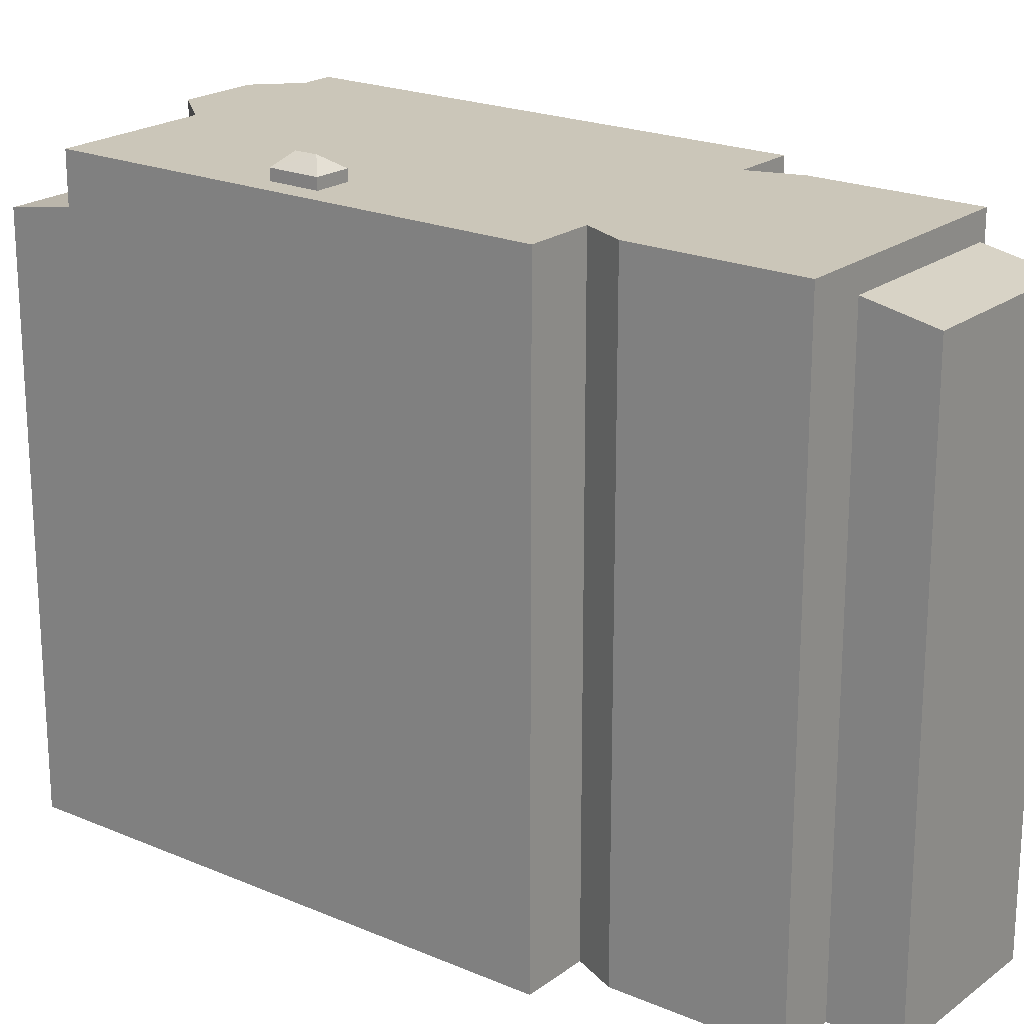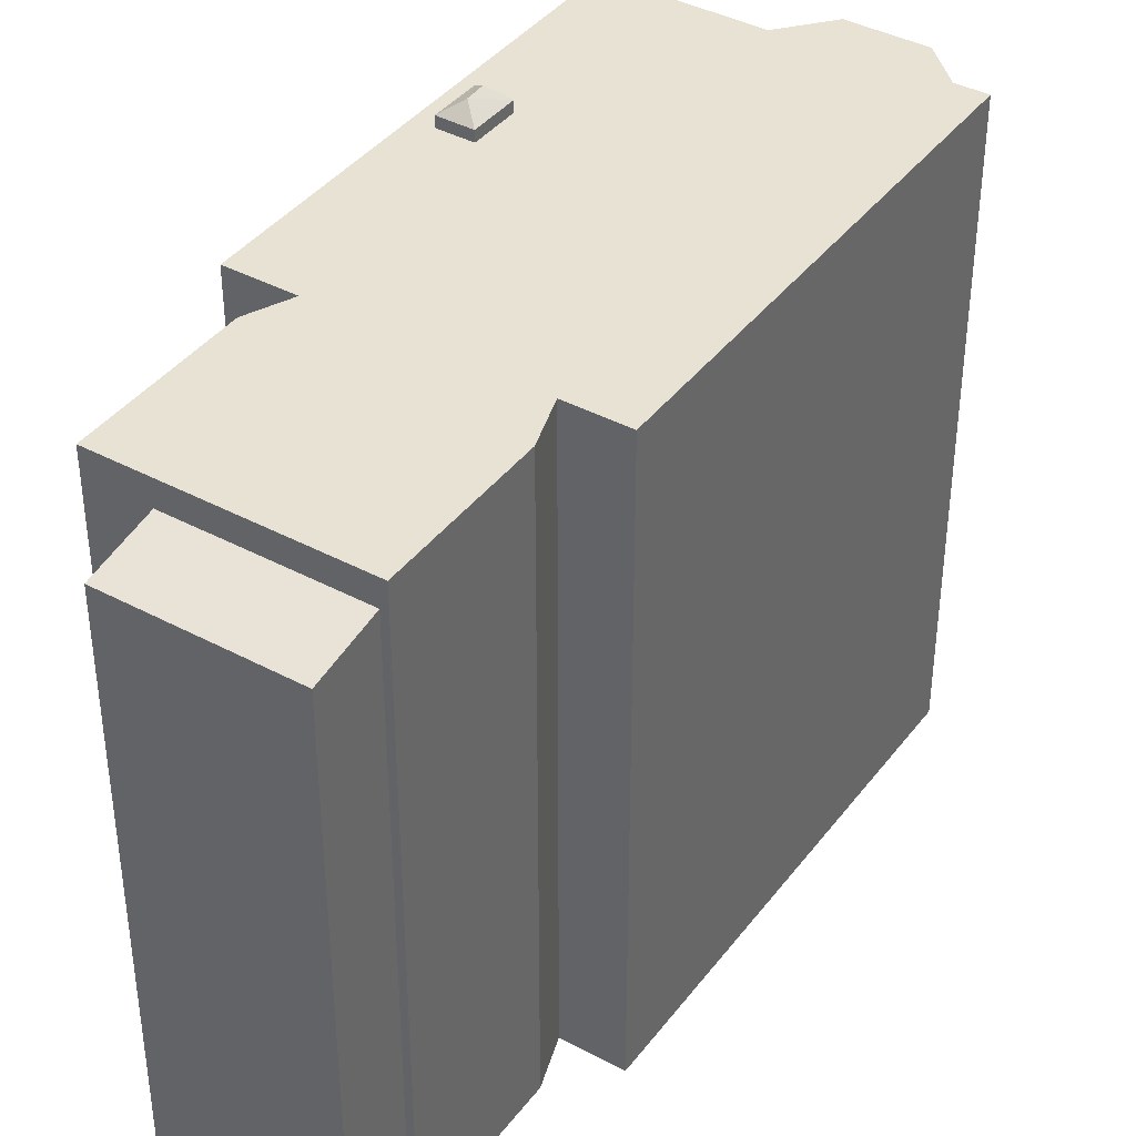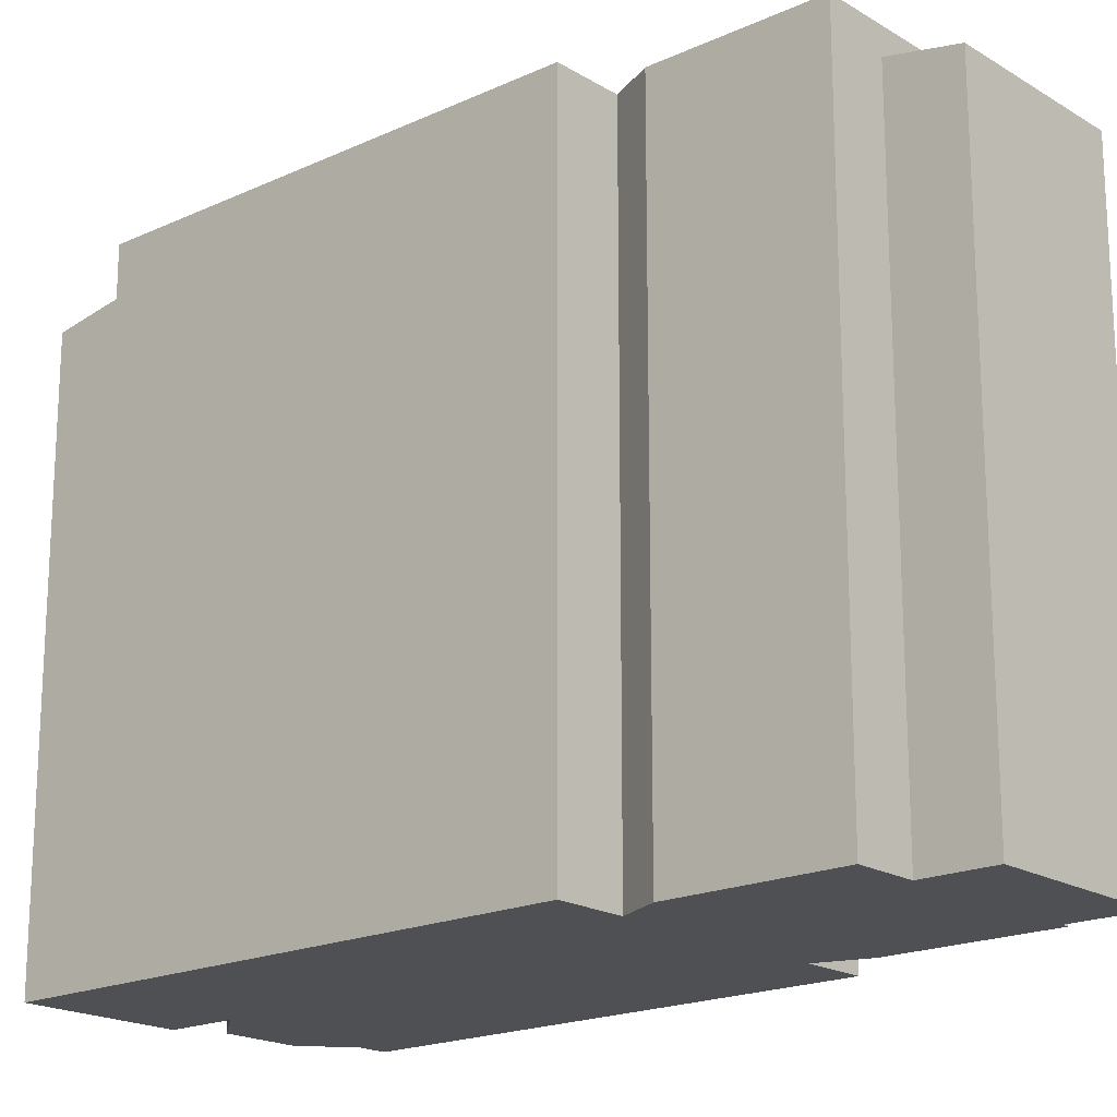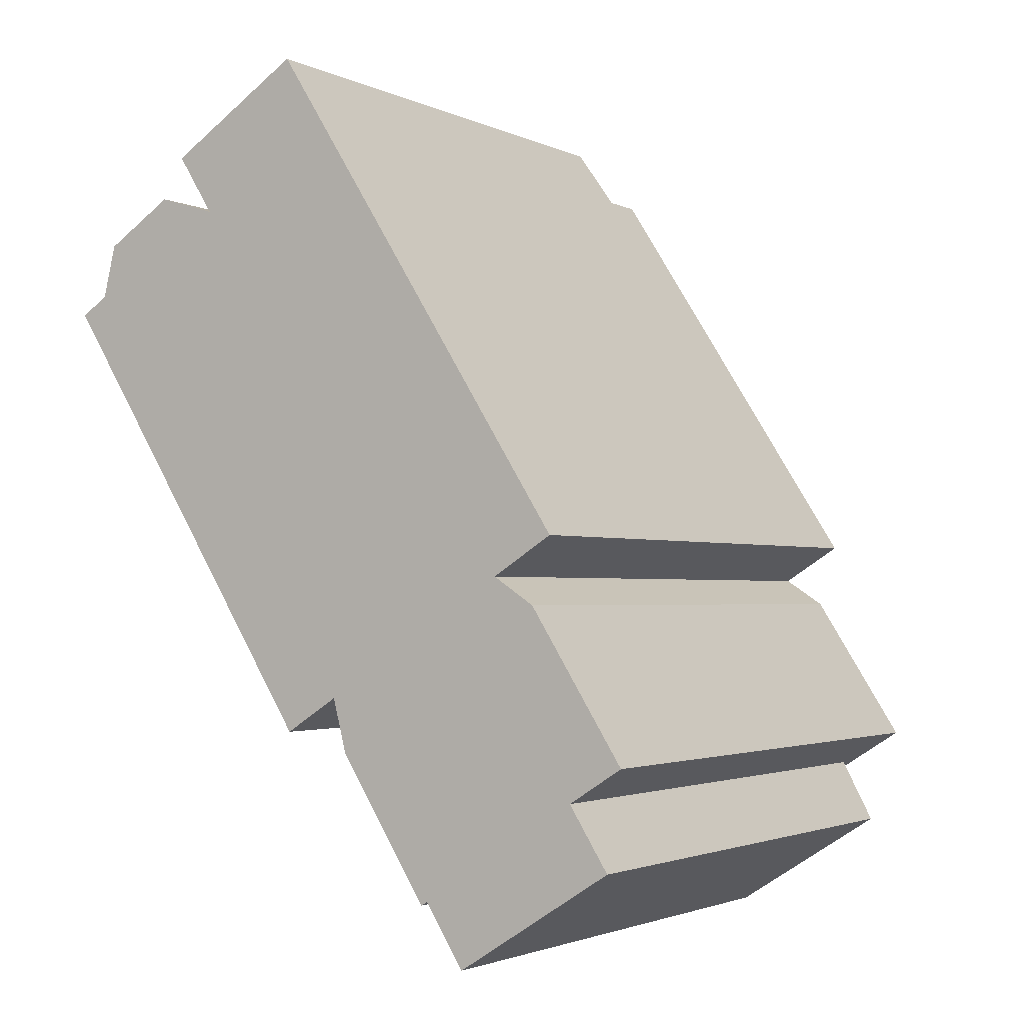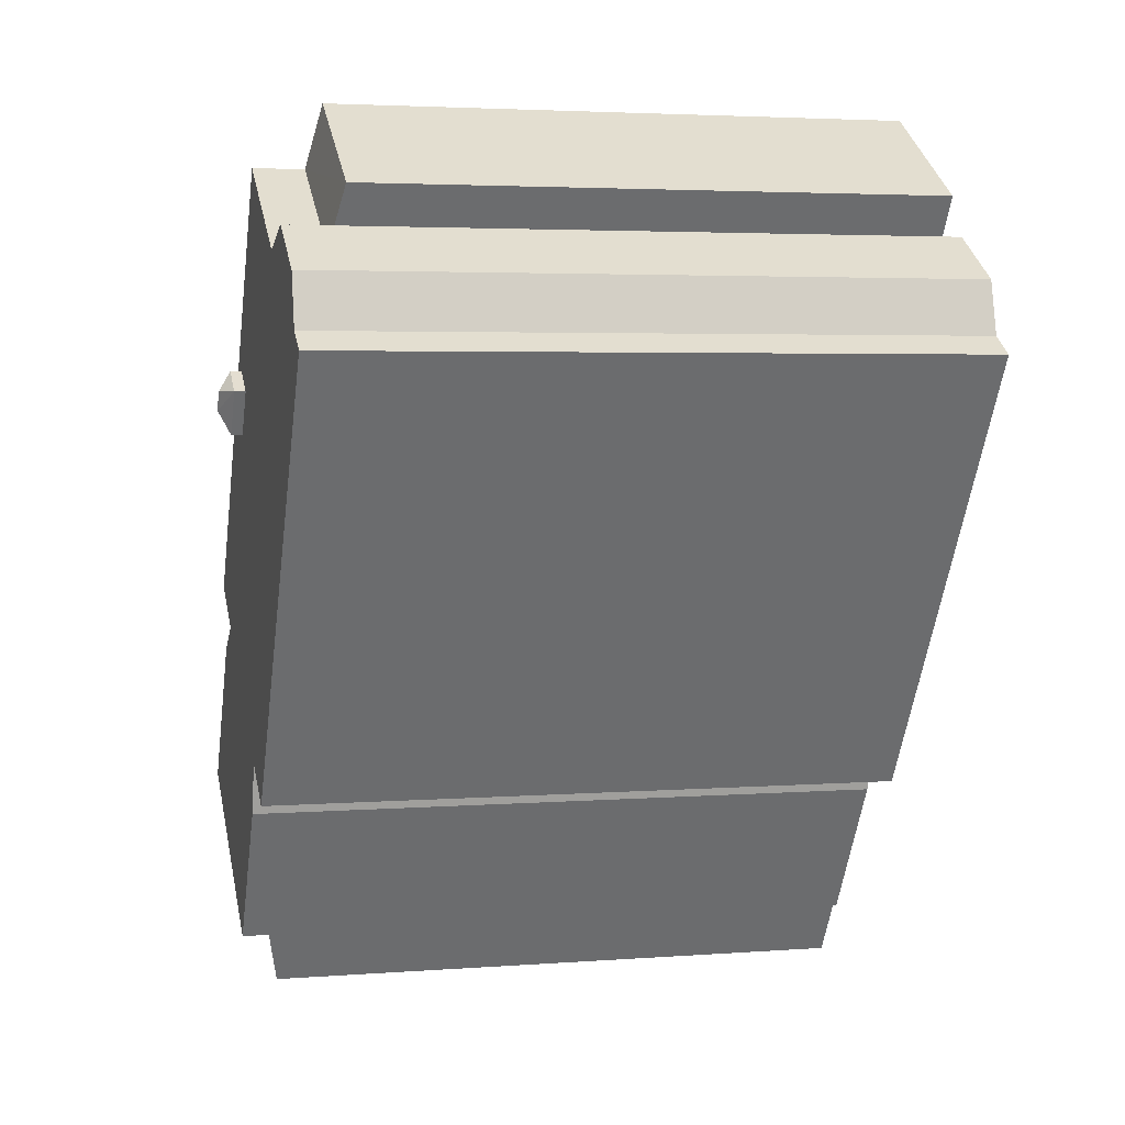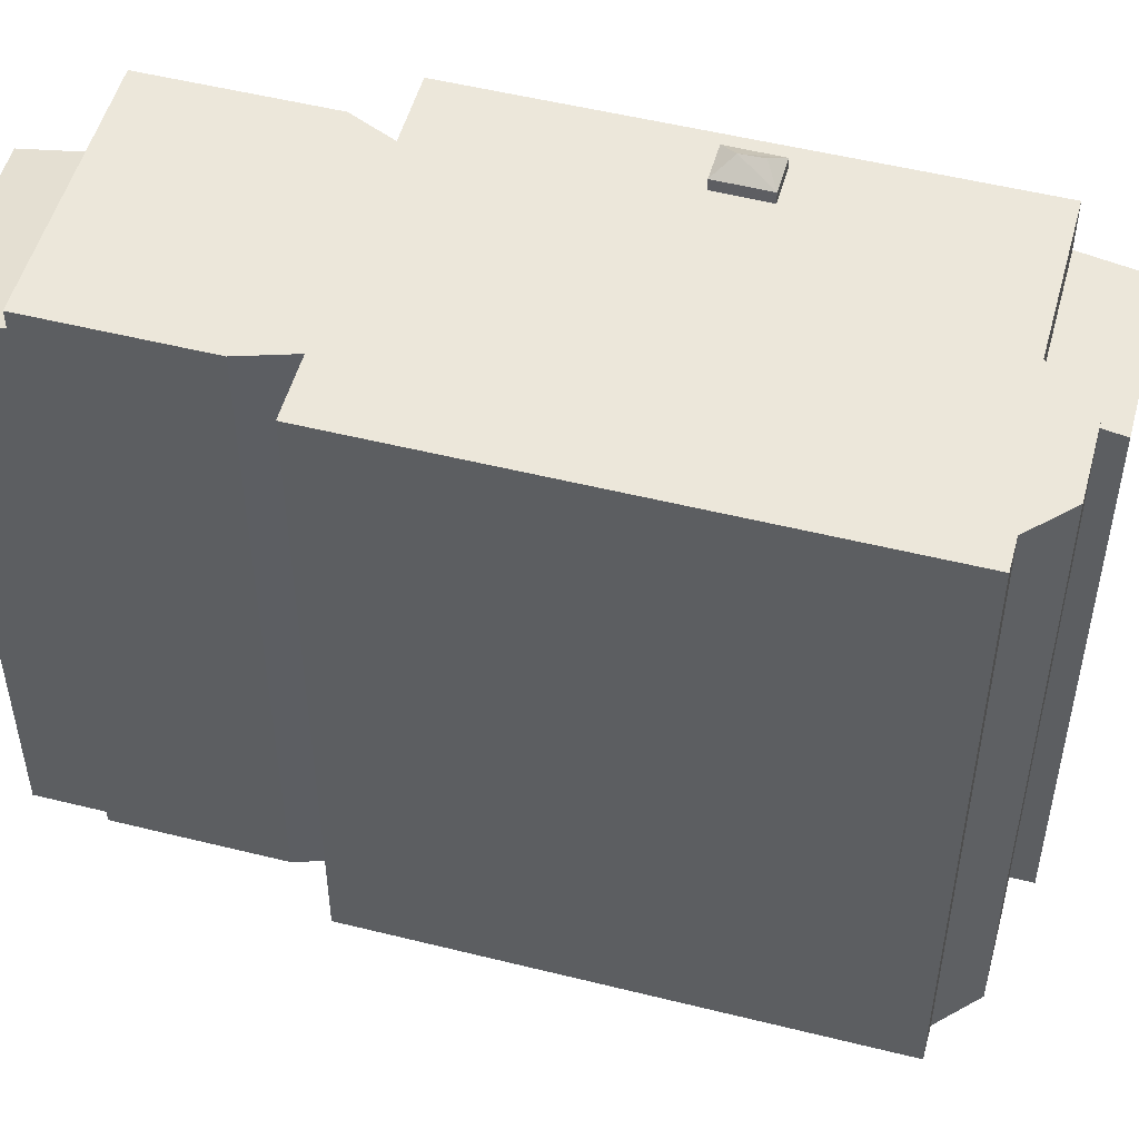
<metadata>
{"format":"obj","ext":"obj","renderer":"f3d","projection":"perspective","resolution":1024,"background":"white","views":[{"elev":20.9,"azim":95.1,"up":"+Y"},{"elev":40.0,"azim":-179.0,"up":"+Y"},{"elev":-19.0,"azim":98.7,"up":"+Y"},{"elev":-2.2,"azim":31.8,"up":"+Z"},{"elev":3.6,"azim":-104.3,"up":"+Z"},{"elev":51.8,"azim":-107.3,"up":"+Y"}]}
</metadata>
<code>
v -0.6527 7.251 8.367
v 1.452 7.251 4.074
v 1.329 7.251 3.993
v -0.6527 7.251 8.367
v 2.082 7.251 3.107
v 1.452 7.251 4.074
v 1.811 7.251 2.93
v 2.082 7.251 3.107
v 5.312 7.251 -1.024
v -0.6527 7.251 8.367
v 5.312 7.251 -1.024
v 2.082 7.251 3.107
v 1.811 7.251 2.93
v 5.312 7.251 -1.024
v 3.984 7.251 -1.868
v -6.816 7.251 4.73
v -0.1407 7.251 -4.485
v -1.343 7.251 -5.249
v -7.433 7.251 4.339
v -3.672 7.251 6.45
v 0.7583 7.251 3.623
v 1.389 7.251 2.655
v -3.672 7.251 6.45
v -0.6527 7.251 8.367
v 0.7583 7.251 3.623
v -3.672 7.251 6.45
v 1.389 7.251 2.655
v 3.984 7.251 -1.868
v -0.6527 7.251 8.367
v 1.329 7.251 3.993
v 0.7583 7.251 3.623
v 1.389 7.251 2.655
v 1.811 7.251 2.93
v 3.984 7.251 -1.868
v 0.1673 7.251 -5.663
v 3.984 7.251 -1.868
v 4.896 7.251 -2.467
v 4.896 7.251 -2.467
v 6.973 7.251 -5.737
v 5.786 7.251 -6.491
v 0.1673 7.251 -5.663
v 4.896 7.251 -2.467
v 5.786 7.251 -6.491
v 0.7283 7.251 -6.546
v -3.672 7.251 6.45
v 3.984 7.251 -1.868
v -0.1407 7.251 -4.485
v -6.816 7.251 4.73
v 0.7283 7.251 -6.546
v 5.786 7.251 -6.491
v 2.301 7.251 -8.705
v 0.7283 7.251 -6.546
v 2.301 7.251 -8.705
v 2.157 7.251 -8.796
v -6.816 7.251 4.73
v -6.531 7.251 5.896
v -3.672 7.251 6.45
v -0.1407 7.251 -4.485
v 3.984 7.251 -1.868
v 0.1673 7.251 -5.663
v -6.531 7.251 5.896
v -5.009 7.251 6.862
v -3.672 7.251 6.45
v -4.504 5.856 7.761
v -1.485 5.856 9.678
v -0.6527 6.116 8.367
v -4.504 5.856 7.761
v -0.6527 6.116 8.367
v -3.672 6.115 6.45
v 1.389 7.502 2.655
v 1.528 7.786 3.197
v 2.082 7.503 3.107
v 1.452 7.503 4.074
v 2.082 7.503 3.107
v 1.528 7.786 3.197
v 1.276 7.786 3.622
v 1.452 7.503 4.074
v 1.528 7.786 3.197
v 0.7583 7.503 3.623
v 1.452 7.503 4.074
v 1.276 7.786 3.622
v 0.7583 7.503 3.623
v 1.276 7.786 3.622
v 1.528 7.786 3.197
v 0.7583 7.503 3.623
v 1.528 7.786 3.197
v 1.389 7.502 2.655
v 3.169 6.338 -10.07
v 5.786 6.65 -6.491
v 6.654 6.338 -7.858
v 2.301 6.651 -8.705
v 5.786 6.65 -6.491
v 3.169 6.338 -10.07
v -6.816 -7.168 4.73
v -6.531 -7.168 5.896
v -6.531 7.251 5.896
v -6.816 7.251 4.73
v -5.77 -7.168 6.379
v -5.009 -7.168 6.862
v -5.009 7.251 6.862
v -6.531 7.251 5.896
v -6.531 -7.168 5.896
v -5.77 -7.168 6.379
v -6.531 7.251 5.896
v -5.77 -7.168 6.379
v -5.009 7.251 6.862
v -5.009 7.251 6.862
v -3.672 6.115 6.45
v -3.672 7.251 6.45
v -5.009 -7.168 6.862
v -3.672 -7.168 6.45
v -3.672 6.115 6.45
v -5.009 7.251 6.862
v -3.672 6.115 6.45
v -0.6527 6.116 8.367
v -0.6527 7.251 8.367
v -3.672 7.251 6.45
v -0.6527 -7.168 8.367
v 5.312 -7.168 -1.024
v 5.312 7.251 -1.024
v -0.6527 6.116 8.367
v -0.6527 7.251 8.367
v -0.6527 6.116 8.367
v 5.312 7.251 -1.024
v -1.485 -7.168 9.678
v -0.6527 -7.168 8.367
v -0.6527 6.116 8.367
v -1.485 5.856 9.678
v 3.984 7.251 -1.868
v 5.312 7.251 -1.024
v 5.312 -7.168 -1.024
v 3.984 -7.168 -1.868
v 4.44 -7.168 -2.168
v 4.896 -7.168 -2.467
v 4.896 7.251 -2.467
v 3.984 7.251 -1.868
v 3.984 -7.168 -1.868
v 4.44 -7.168 -2.168
v 3.984 7.251 -1.868
v 4.44 -7.168 -2.168
v 4.896 7.251 -2.467
v 4.896 -7.168 -2.467
v 6.973 -7.168 -5.737
v 6.973 7.251 -5.737
v 4.896 7.251 -2.467
v 5.786 7.251 -6.491
v 6.973 7.251 -5.737
v 5.786 6.65 -6.491
v 5.786 6.65 -6.491
v 6.973 7.251 -5.737
v 6.973 -7.168 -5.737
v 5.786 -7.168 -6.491
v 2.301 7.251 -8.705
v 5.786 7.251 -6.491
v 5.786 6.65 -6.491
v 2.301 6.651 -8.705
v 2.157 7.251 -8.796
v 2.301 6.651 -8.705
v 2.301 -7.168 -8.705
v 2.157 -7.168 -8.796
v 2.157 7.251 -8.796
v 2.301 7.251 -8.705
v 2.301 6.651 -8.705
v 0.7283 7.251 -6.546
v 2.157 7.251 -8.796
v 2.157 -7.168 -8.796
v 0.7283 -7.168 -6.546
v 0.1673 7.251 -5.663
v 0.7283 7.251 -6.546
v 0.7283 -7.168 -6.546
v 0.1673 -7.168 -5.663
v -0.1407 7.251 -4.485
v 0.1673 7.251 -5.663
v 0.1673 -7.168 -5.663
v -0.1407 -7.168 -4.485
v -1.343 7.251 -5.249
v -0.1407 7.251 -4.485
v -0.1407 -7.168 -4.485
v -1.343 -7.168 -5.249
v -7.433 7.251 4.339
v -1.343 7.251 -5.249
v -1.343 -7.168 -5.249
v -7.433 -7.168 4.339
v -7.124 -7.168 4.534
v -6.816 -7.168 4.73
v -6.816 7.251 4.73
v -7.433 7.251 4.339
v -7.433 -7.168 4.339
v -7.124 -7.168 4.534
v -7.433 7.251 4.339
v -7.124 -7.168 4.534
v -6.816 7.251 4.73
v -4.504 -7.168 7.761
v -1.485 -7.168 9.678
v -1.485 5.856 9.678
v -4.504 5.856 7.761
v -4.504 5.856 7.761
v -4.088 -7.168 7.105
v -4.504 -7.168 7.761
v -4.088 -7.168 7.105
v -3.672 6.115 6.45
v -3.672 -7.168 6.45
v -4.504 5.856 7.761
v -3.672 6.115 6.45
v -4.088 -7.168 7.105
v 1.389 7.502 2.655
v 1.811 7.251 2.93
v 1.389 7.251 2.655
v 1.811 7.251 2.93
v 2.082 7.503 3.107
v 2.082 7.251 3.107
v 1.389 7.502 2.655
v 2.082 7.503 3.107
v 1.811 7.251 2.93
v 1.452 7.251 4.074
v 2.082 7.251 3.107
v 2.082 7.503 3.107
v 1.452 7.503 4.074
v 1.329 7.251 3.993
v 1.452 7.251 4.074
v 1.452 7.503 4.074
v 0.7583 7.251 3.623
v 1.329 7.251 3.993
v 1.452 7.503 4.074
v 0.7583 7.503 3.623
v 0.7583 7.503 3.623
v 1.389 7.502 2.655
v 1.389 7.251 2.655
v 0.7583 7.251 3.623
v 5.786 -7.168 -6.491
v 6.654 -7.168 -7.858
v 6.654 6.338 -7.858
v 5.786 6.65 -6.491
v 3.169 6.338 -10.07
v 6.654 6.338 -7.858
v 6.654 -7.168 -7.858
v 3.169 -7.168 -10.07
v 2.301 6.651 -8.705
v 3.169 6.338 -10.07
v 3.169 -7.168 -10.07
v 2.301 -7.168 -8.705
v -6.531 -7.168 5.896
v -6.816 -7.168 4.73
v -7.124 -7.168 4.534
v -7.433 -7.168 4.339
v -1.343 -7.168 -5.249
v -0.1407 -7.168 -4.485
v 0.1673 -7.168 -5.663
v 0.7283 -7.168 -6.546
v 2.157 -7.168 -8.796
v 2.301 -7.168 -8.705
v 3.169 -7.168 -10.07
v 6.654 -7.168 -7.858
v 5.786 -7.168 -6.491
v 6.973 -7.168 -5.737
v 4.896 -7.168 -2.467
v 4.44 -7.168 -2.168
v 3.984 -7.168 -1.868
v 5.312 -7.168 -1.024
v -0.6527 -7.168 8.367
v -1.485 -7.168 9.678
v -4.504 -7.168 7.761
v -4.088 -7.168 7.105
v -3.672 -7.168 6.45
v -5.009 -7.168 6.862
v -5.77 -7.168 6.379
g CDNNDG02_0012330
f 1 2 3
f 4 5 6
f 7 8 9
f 10 11 12
f 13 14 15
f 19 16 18
f 17 18 16
f 20 21 22
f 23 24 25
f 26 27 28
f 29 30 31
f 32 33 34
f 35 36 37
f 38 39 40
f 42 43 44
f 41 42 44
f 45 46 47
f 48 45 47
f 49 50 51
f 52 53 54
f 55 56 57
f 58 59 60
f 61 62 63
f 64 65 66
f 67 68 69
f 70 71 72
f 73 74 75
f 76 77 78
f 79 80 81
f 82 83 84
f 85 86 87
f 88 89 90
f 91 92 93
f 94 96 97
f 94 95 96
f 98 99 100
f 101 102 103
f 104 105 106
f 107 108 109
f 110 111 112
f 112 113 110
f 117 115 116
f 117 114 115
f 119 120 121
f 118 119 121
f 122 123 124
f 126 127 128
f 125 126 128
f 131 129 130
f 129 131 132
f 133 134 135
f 136 137 138
f 139 140 141
f 143 144 142
f 142 144 145
f 146 147 148
f 151 149 150
f 149 151 152
f 154 155 156
f 153 154 156
f 158 160 157
f 160 158 159
f 161 162 163
f 164 165 166
f 167 164 166
f 169 170 171
f 168 169 171
f 175 173 174
f 175 172 173
f 178 176 177
f 176 178 179
f 180 182 183
f 180 181 182
f 184 185 186
f 187 188 189
f 190 191 192
f 194 195 196
f 196 193 194
f 197 198 199
f 200 201 202
f 203 204 205
f 206 207 208
f 209 210 211
f 212 213 214
f 215 217 218
f 215 216 217
f 219 220 221
f 223 224 225
f 222 223 225
f 229 227 228
f 229 226 227
f 230 232 233
f 230 231 232
f 236 234 235
f 234 236 237
f 239 240 241
f 238 239 241
f 264 265 266
f 243 244 246
f 244 245 246
f 260 263 264
f 243 246 247
f 247 258 264
f 243 266 242
f 247 248 257
f 248 249 257
f 249 250 251
f 254 249 251
f 243 264 266
f 251 252 254
f 261 262 263
f 252 253 254
f 256 249 254
f 260 261 263
f 254 255 256
f 258 260 264
f 249 256 257
f 247 257 258
f 243 247 264
f 258 259 260

</code>
